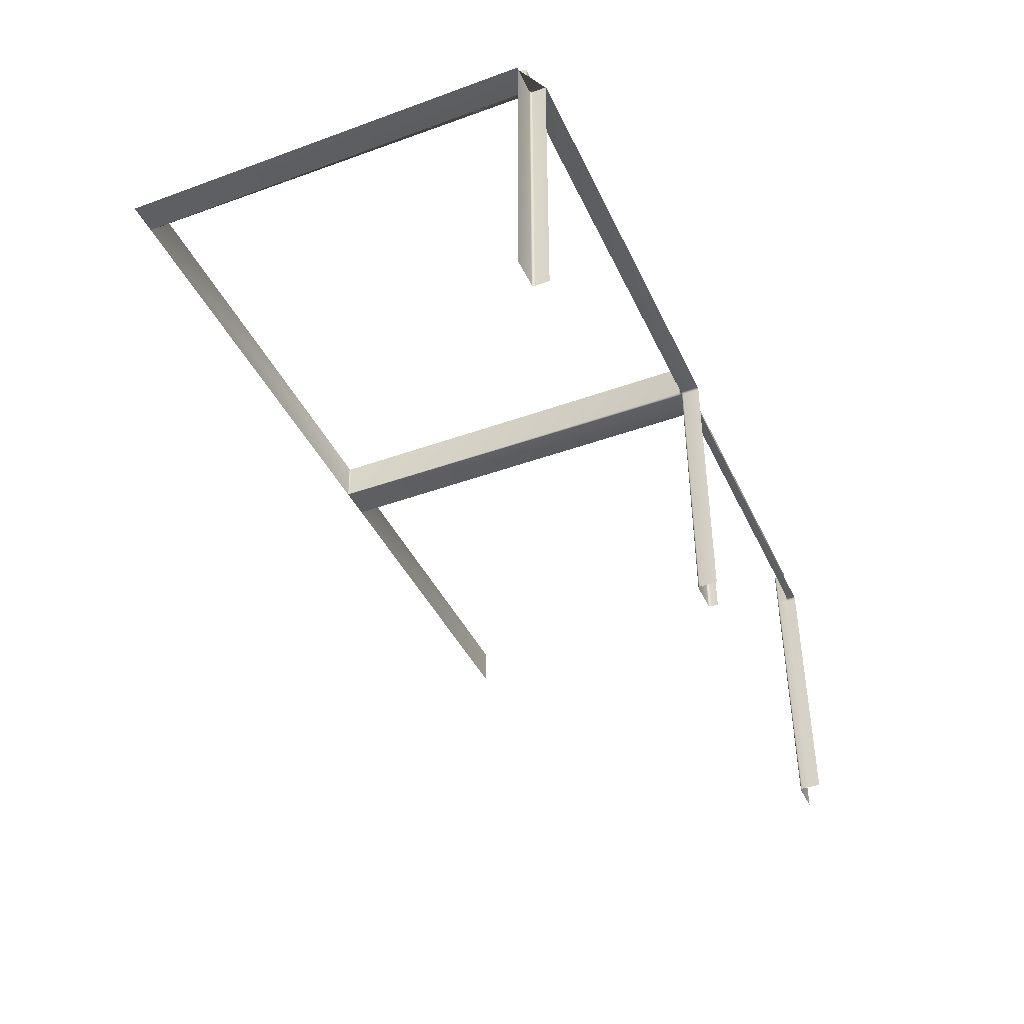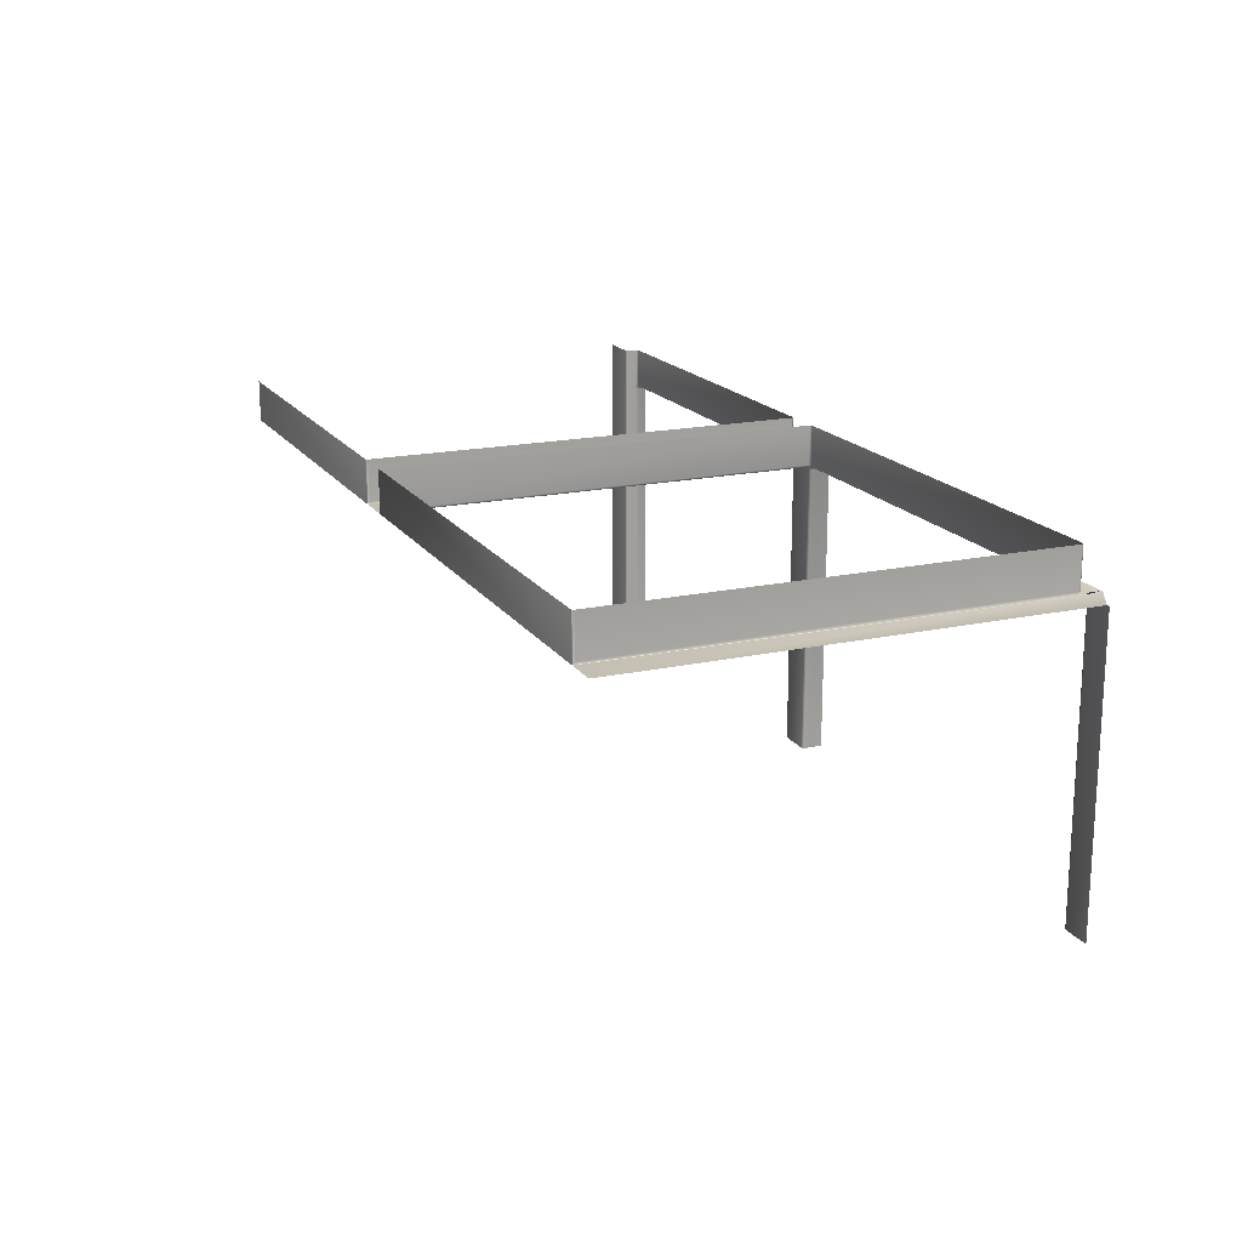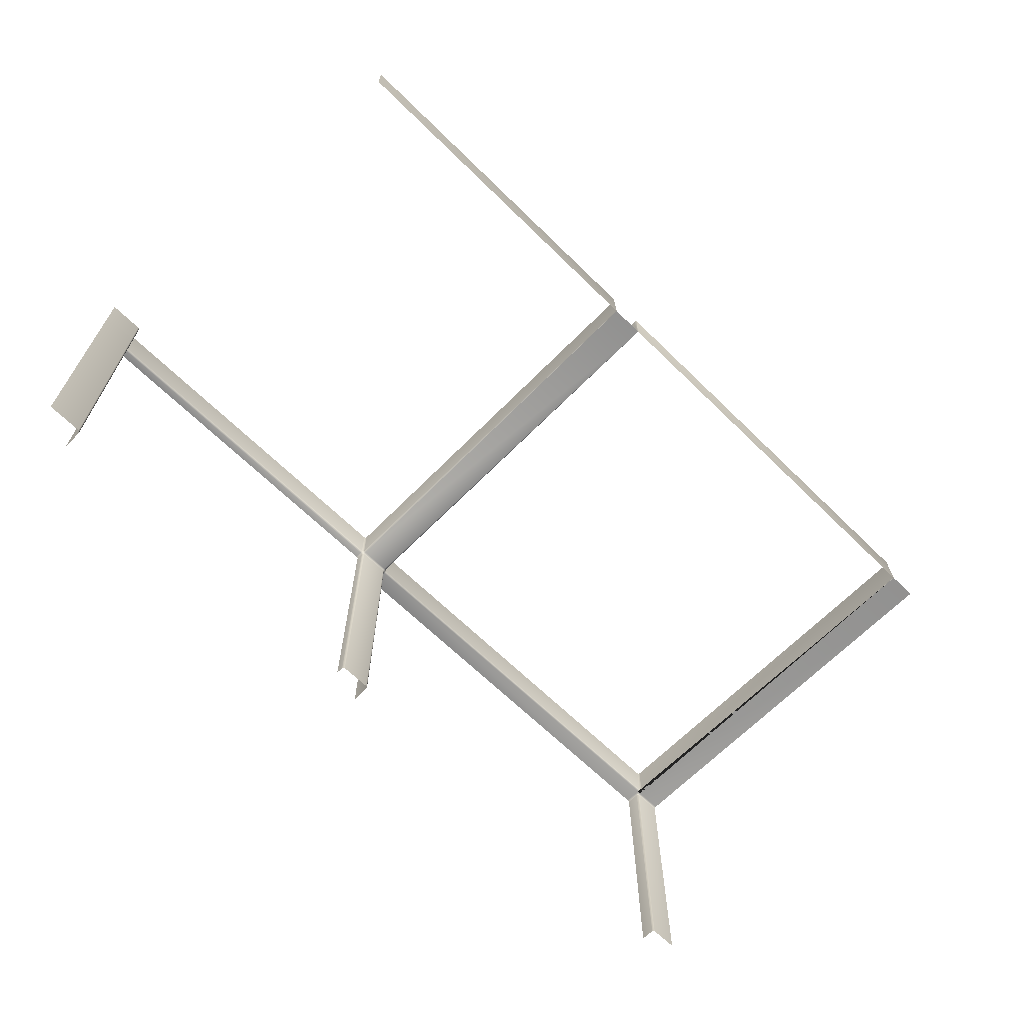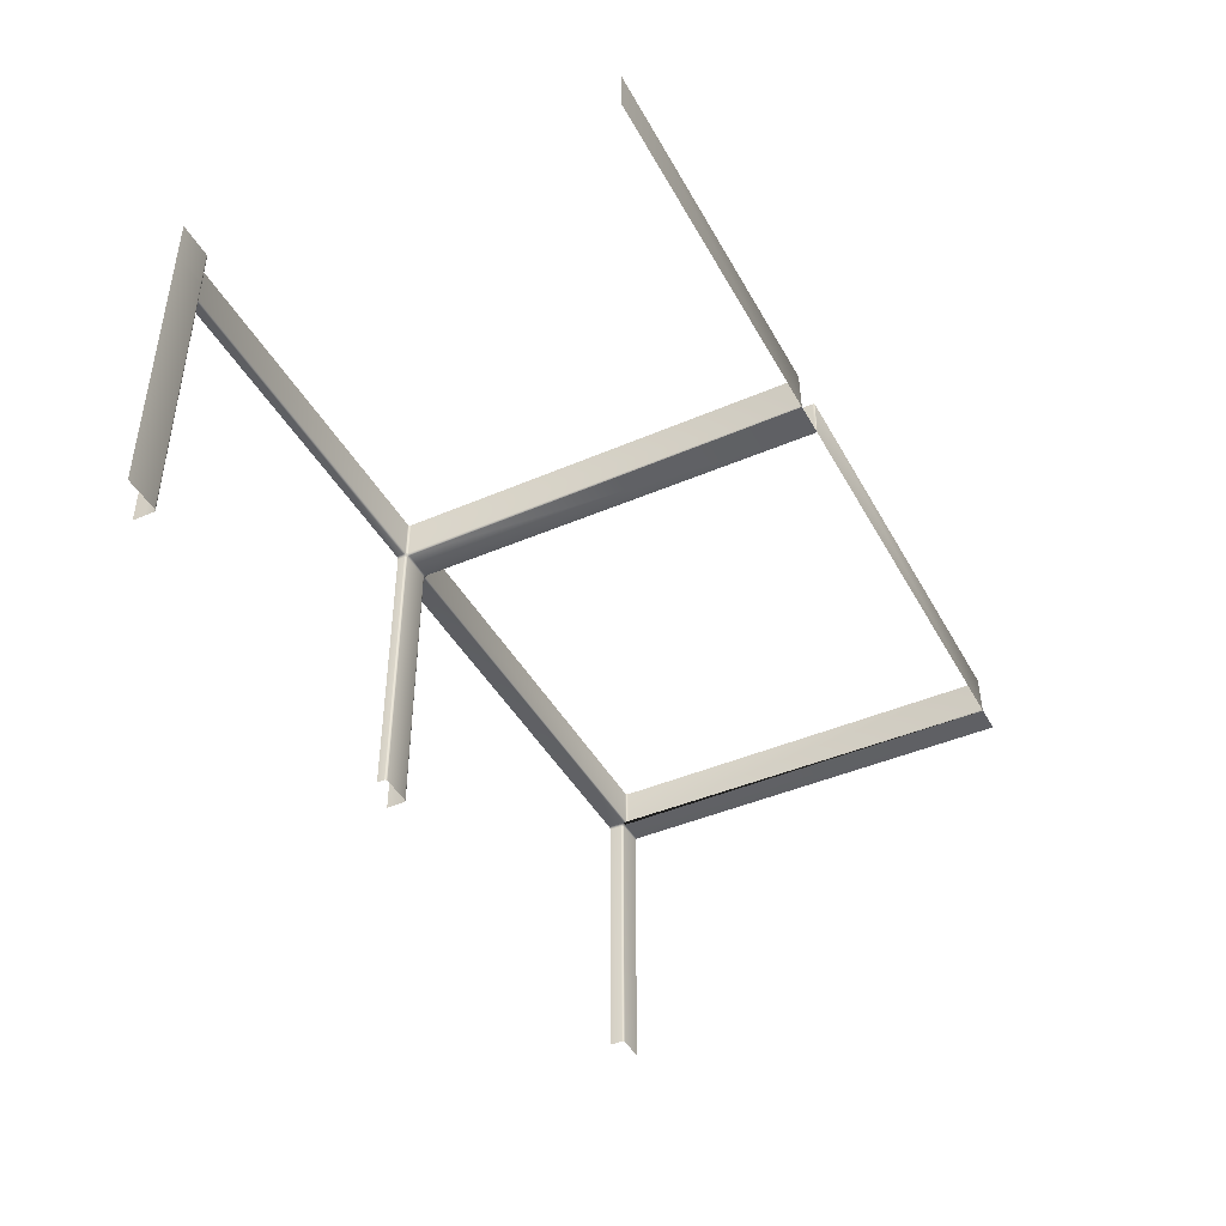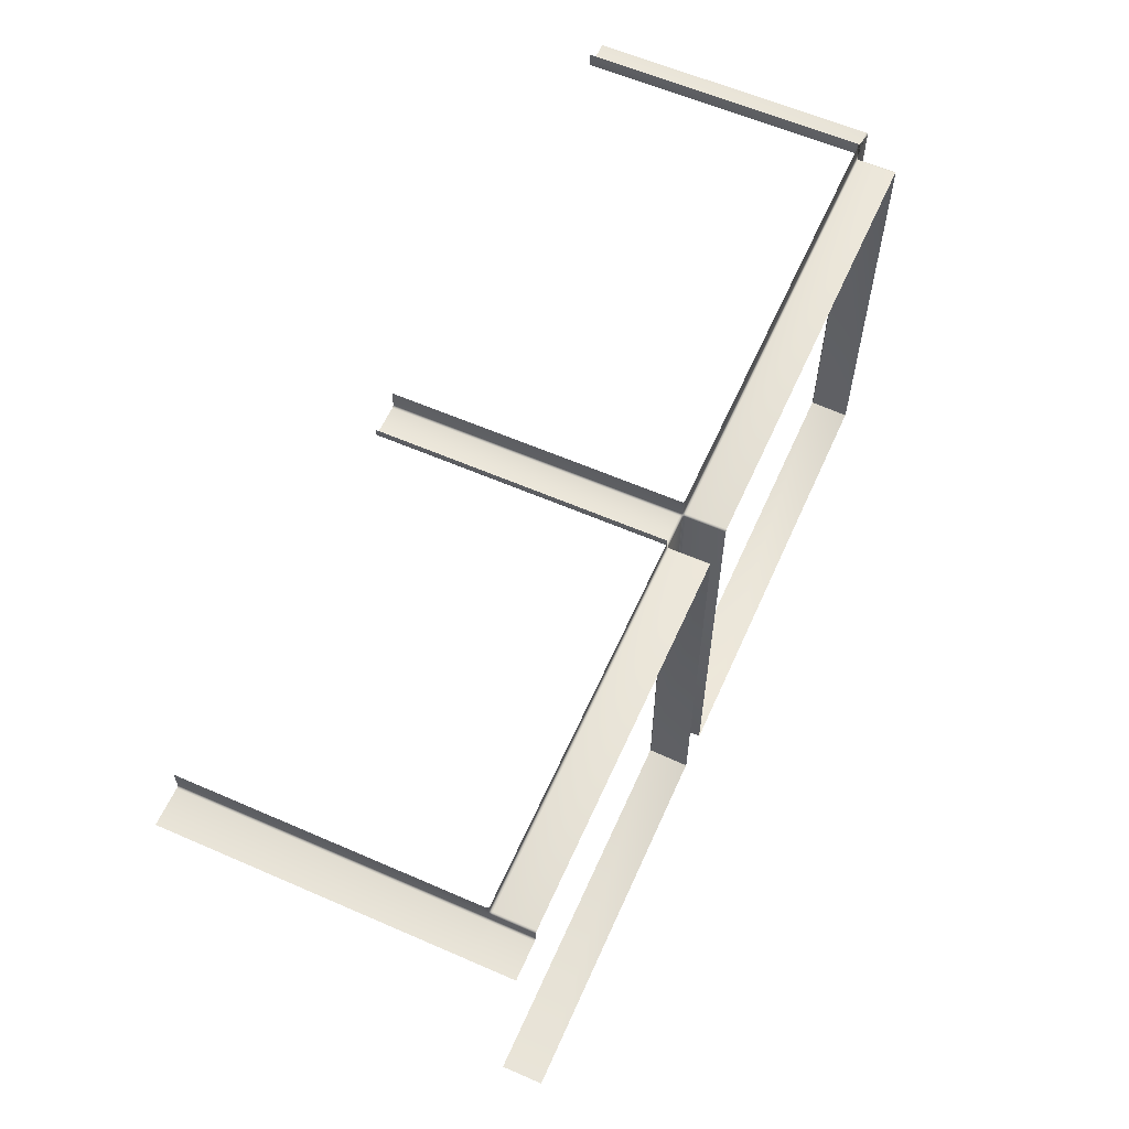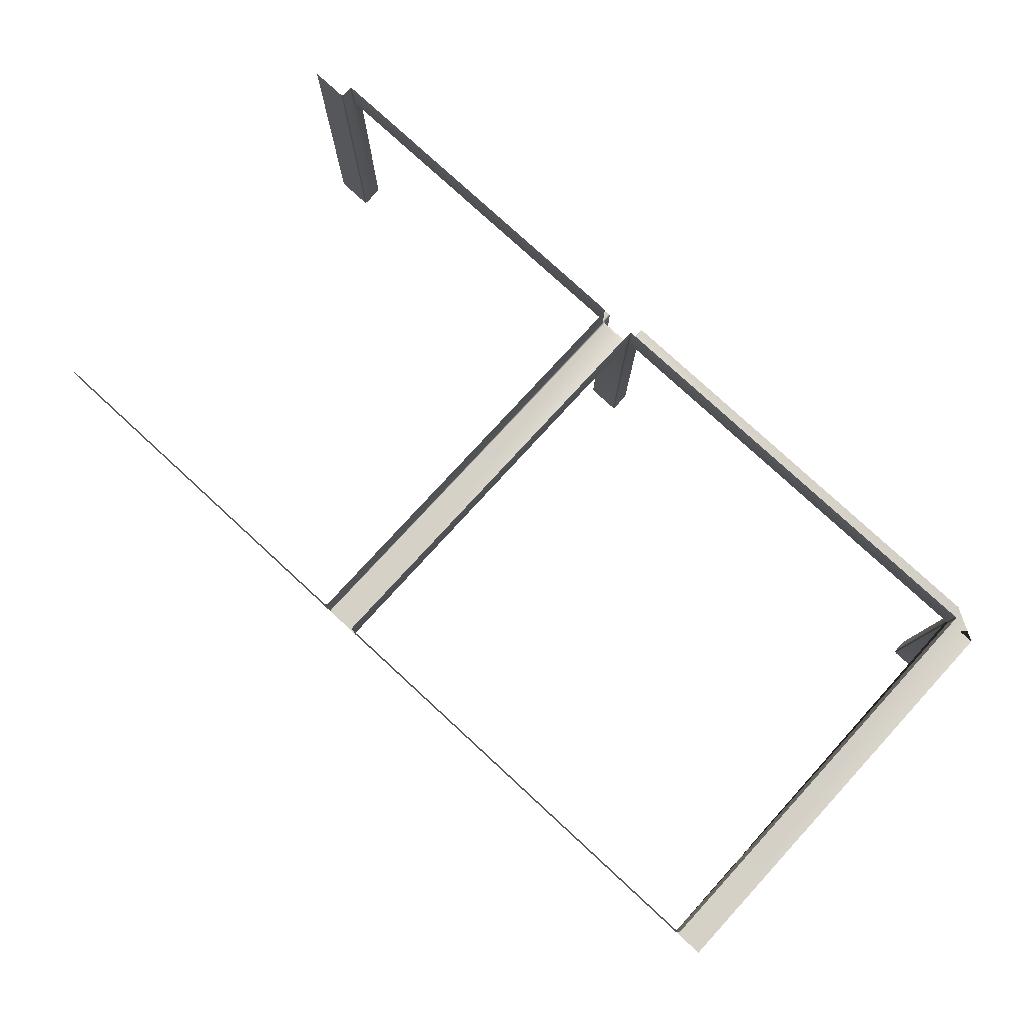
<metadata>
{"format":"obj","ext":"obj","renderer":"f3d","projection":"perspective","resolution":1024,"background":"white","views":[{"elev":-41.8,"azim":-66.4,"up":"+Y"},{"elev":17.8,"azim":-113.4,"up":"+Y"},{"elev":-66.0,"azim":135.5,"up":"+Y"},{"elev":-43.4,"azim":117.1,"up":"+Y"},{"elev":60.3,"azim":114.0,"up":"+Z"},{"elev":79.0,"azim":-137.4,"up":"+Y"}]}
</metadata>
<code>
o Concrete_Living_Room_Vert.051
v -0.02826 1.65 -1.276
v -0.3331 1.65 -1.435
v -0.3331 4.47 -5.69
v 4.385 1.65 -1.276
v 4.734 1.65 -1.384
v 8.385 4.47 -5.69
v 8.385 4.873 -5.69
v 8.766 4.873 -1.613
v 8.766 1.65 -1.613
v 8.392 1.65 -1.384
v -0.05048 1.65 -1.435
v -0.02826 1.65 -1.413
v -0.03937 1.65 -1.432
v -0.03123 1.65 -1.424
v -0.05048 4.448 -1.435
v -0.006032 4.47 -1.457
v -0.02826 4.448 -1.413
v -0.03635 4.458 -1.438
v -0.03957 4.448 -1.432
v -0.03197 4.459 -1.435
v -0.01689 4.467 -1.443
v -0.02016 4.467 -1.446
v -0.02453 4.465 -1.439
v -0.03155 4.448 -1.424
v -0.02499 4.458 -1.427
v -0.02828 4.459 -1.431
v -0.02826 4.448 -1.276
v -0.006032 4.47 -1.276
v -0.02528 4.459 -1.276
v -0.01714 4.467 -1.276
v -0.3331 4.47 -1.457
v -0.3331 4.448 -1.435
v -0.3331 4.467 -1.446
v -0.3331 4.459 -1.438
v -0.02826 4.492 -1.502
v -0.006031 4.492 -1.48
v -0.04826 4.47 -1.457
v -0.02496 4.492 -1.491
v -0.03122 4.481 -1.487
v -0.02799 4.481 -1.483
v -0.01945 4.481 -1.476
v -0.01694 4.492 -1.483
v -0.02417 4.481 -1.479
v -0.03852 4.473 -1.471
v -0.03484 4.473 -1.468
v -0.03125 4.475 -1.475
v -0.006031 4.873 -1.48
v -0.02826 4.873 -1.502
v -0.01714 4.873 -1.483
v -0.02528 4.873 -1.491
v -0.02826 4.492 -5.667
v -0.02826 4.47 -5.69
v -0.02826 4.481 -5.678
v -0.02826 4.473 -5.687
v -0.02826 4.873 -5.667
v -0.008254 4.873 -5.69
v -0.02558 4.873 -5.678
v -0.01826 4.873 -5.687
v 4.363 4.492 -1.48
v 4.385 4.492 -1.502
v 4.405 4.47 -1.502
v 4.407 4.448 -1.48
v 4.385 4.448 -1.457
v 4.363 4.47 -1.457
v 4.374 4.492 -1.483
v 4.363 4.481 -1.476
v 4.376 4.479 -1.48
v 4.388 4.481 -1.502
v 4.382 4.492 -1.491
v 4.385 4.479 -1.489
v 4.406 4.467 -1.491
v 4.395 4.473 -1.502
v 4.393 4.47 -1.489
v 4.396 4.448 -1.476
v 4.407 4.458 -1.483
v 4.394 4.461 -1.48
v 4.382 4.458 -1.457
v 4.388 4.448 -1.468
v 4.385 4.461 -1.47
v 4.363 4.473 -1.468
v 4.374 4.467 -1.457
v 4.376 4.47 -1.47
v 4.385 4.873 -1.502
v 4.363 4.873 -1.48
v 4.382 4.873 -1.491
v 4.374 4.873 -1.483
v 4.363 4.47 -1.276
v 4.385 4.448 -1.276
v 4.374 4.467 -1.276
v 4.382 4.459 -1.276
v 4.385 4.492 -5.667
v 4.385 4.47 -5.69
v 4.385 4.481 -5.678
v 4.385 4.473 -5.687
v 4.365 4.873 -5.69
v 4.385 4.873 -5.667
v 4.375 4.873 -5.687
v 4.382 4.873 -5.678
v 4.385 1.65 -1.457
v 4.407 1.65 -1.48
v 4.388 1.65 -1.468
v 4.396 1.65 -1.477
v 4.712 4.448 -1.48
v 4.714 4.47 -1.502
v 4.734 4.492 -1.502
v 4.756 4.492 -1.48
v 4.756 4.47 -1.457
v 4.734 4.448 -1.457
v 4.713 4.458 -1.483
v 4.723 4.448 -1.476
v 4.725 4.461 -1.48
v 4.724 4.473 -1.502
v 4.714 4.467 -1.491
v 4.726 4.47 -1.489
v 4.738 4.492 -1.491
v 4.731 4.481 -1.502
v 4.734 4.479 -1.489
v 4.756 4.481 -1.476
v 4.746 4.492 -1.483
v 4.743 4.479 -1.48
v 4.746 4.467 -1.457
v 4.756 4.473 -1.468
v 4.743 4.47 -1.47
v 4.731 4.448 -1.468
v 4.738 4.458 -1.457
v 4.734 4.461 -1.47
v 4.712 1.65 -1.48
v 4.734 1.65 -1.457
v 4.723 1.65 -1.477
v 4.731 1.65 -1.468
v 4.734 4.448 -1.384
v 4.756 4.47 -1.384
v 4.737 4.459 -1.384
v 4.745 4.467 -1.384
v 4.756 4.873 -1.48
v 4.734 4.873 -1.502
v 4.745 4.873 -1.483
v 4.737 4.873 -1.491
v 4.734 4.492 -5.667
v 4.734 4.47 -5.69
v 4.734 4.481 -5.678
v 4.734 4.473 -5.687
v 4.734 4.873 -5.667
v 4.754 4.873 -5.69
v 4.737 4.873 -5.678
v 4.744 4.873 -5.687
v 8.392 4.448 -1.457
v 8.37 4.47 -1.457
v 8.37 4.492 -1.48
v 8.392 4.492 -1.502
v 8.392 4.448 -1.502
v 8.389 4.458 -1.457
v 8.392 4.448 -1.472
v 8.389 4.461 -1.472
v 8.37 4.473 -1.468
v 8.381 4.467 -1.457
v 8.382 4.47 -1.471
v 8.381 4.492 -1.483
v 8.37 4.481 -1.476
v 8.382 4.479 -1.48
v 8.392 4.477 -1.502
v 8.389 4.492 -1.491
v 8.389 4.477 -1.489
v 8.392 4.448 -1.487
v 8.392 4.462 -1.502
v 8.391 4.462 -1.487
v 8.37 4.47 -1.384
v 8.392 4.448 -1.384
v 8.381 4.467 -1.384
v 8.389 4.459 -1.384
v 8.392 4.873 -1.502
v 8.37 4.873 -1.48
v 8.389 4.873 -1.491
v 8.381 4.873 -1.483
v 8.414 4.873 -1.613
v 8.392 4.873 -1.591
v 8.403 4.873 -1.61
v 8.395 4.873 -1.602
v 8.766 4.448 -1.613
v 8.766 4.492 -1.613
v 8.766 4.462 -1.613
v 8.766 4.477 -1.613
v 8.414 4.448 -1.613
v 8.392 4.448 -1.591
v 8.392 4.492 -1.591
v 8.414 4.492 -1.613
v 8.403 4.448 -1.61
v 8.414 4.462 -1.613
v 8.402 4.462 -1.61
v 8.392 4.462 -1.591
v 8.395 4.448 -1.602
v 8.395 4.462 -1.602
v 8.395 4.492 -1.602
v 8.392 4.477 -1.591
v 8.395 4.477 -1.602
v 8.414 4.477 -1.613
v 8.403 4.492 -1.61
v 8.402 4.477 -1.61
v 8.392 1.65 -1.591
v 8.414 1.65 -1.613
v 8.395 1.65 -1.602
v 8.403 1.65 -1.61
v 8.392 1.65 -1.457
v 8.392 1.65 -1.502
v 8.392 1.65 -1.472
v 8.392 1.65 -1.487
v -0.03957 4.448 -1.432
v -0.03635 4.458 -1.438
v -0.02499 4.458 -1.427
v -0.03155 4.448 -1.424
v -0.03122 4.481 -1.487
v -0.03122 4.481 -1.487
v -0.02826 4.492 -1.502
v -0.02496 4.492 -1.491
v -0.01694 4.492 -1.483
v -0.006031 4.492 -1.48
v -0.01945 4.481 -1.476
v -0.03852 4.473 -1.471
v -0.02826 4.473 -5.687
v -0.02826 4.473 -5.687
v -0.02826 4.473 -5.687
v -0.02826 4.47 -5.69
v -0.02826 4.47 -5.69
v -0.01826 4.873 -5.687
v 4.385 4.473 -5.687
v 4.385 4.473 -5.687
v 4.385 4.473 -5.687
v 4.385 4.47 -5.69
v 4.385 4.47 -5.69
v 4.734 4.47 -5.69
v 4.734 4.47 -5.69
v 4.734 4.473 -5.687
v 4.734 4.473 -5.687
v 4.734 4.473 -5.687
v 4.375 4.873 -5.687
v 4.744 4.873 -5.687
f 28 16 31 3 223 37 64 87
f 2 32 15 11
f 222 92 95 56
f 35 51 55 48
f 47 84 59 216
f 63 99 4 88
f 107 148 167 132
f 229 230 104 61
f 108 131 5 128
f 139 143 136 105
f 91 60 83 96
f 140 6 7 144
f 135 172 149 106
f 203 10 168 147
f 199 204 151 184
f 179 9 200 183
f 175 8 180 186
f 171 176 185 150
f 62 103 127 100
f 15 208 20 207
f 18 22 23 20
f 16 21 23 22
f 21 209 26 23
f 17 210 26 25
f 210 207 20 26
f 20 23 26
f 213 214 40 211
f 214 215 43 40
f 216 217 43 215
f 41 45 46 43
f 37 218 46 45
f 218 212 40 46
f 40 43 46
f 59 65 67 66
f 65 69 70 67
f 60 68 70 69
f 68 72 73 70
f 61 71 73 72
f 71 75 76 73
f 62 74 76 75
f 74 78 79 76
f 63 77 79 78
f 77 81 82 79
f 64 80 82 81
f 80 66 67 82
f 67 70 73 76 79 82
f 103 109 111 110
f 109 113 114 111
f 104 112 114 113
f 112 116 117 114
f 105 115 117 116
f 115 119 120 117
f 106 118 120 119
f 118 122 123 120
f 107 121 123 122
f 121 125 126 123
f 108 124 126 125
f 124 110 111 126
f 111 114 117 120 123 126
f 147 152 154 153
f 152 156 157 154
f 148 155 157 156
f 155 159 160 157
f 149 158 160 159
f 158 162 163 160
f 150 161 163 162
f 161 165 166 163
f 151 164 166 165
f 164 153 154 166
f 154 157 160 163 166
f 183 187 189 188
f 187 191 192 189
f 184 190 192 191
f 190 194 195 192
f 185 193 195 194
f 193 197 198 195
f 186 196 198 197
f 196 188 189 198
f 189 192 195 198
f 11 15 19 13
f 13 19 24 14
f 14 24 17 12
f 35 48 50 38
f 38 50 49 42
f 42 49 47 216
f 222 56 224 219
f 220 58 57 53
f 53 57 55 51
f 216 59 66 217
f 217 66 80 45
f 45 80 64 37
f 63 88 90 77
f 77 90 89 81
f 81 89 87 64
f 16 28 30 21
f 21 30 29 25
f 25 29 27 17
f 31 16 22 33
f 33 22 208 34
f 34 208 15 32
f 99 63 78 101
f 101 78 74 102
f 102 74 62 100
f 60 91 93 68
f 68 93 225 72
f 72 226 228 61
f 127 103 110 129
f 129 110 124 130
f 130 124 108 128
f 131 108 125 133
f 133 125 121 134
f 134 121 107 132
f 104 231 232 112
f 112 233 141 116
f 116 141 139 105
f 167 148 156 169
f 169 156 152 170
f 170 152 147 168
f 149 172 174 158
f 158 174 173 162
f 162 173 171 150
f 106 149 159 118
f 118 159 155 122
f 122 155 148 107
f 179 183 188 181
f 181 188 196 182
f 182 196 186 180
f 184 151 165 190
f 190 165 161 194
f 194 161 150 185
f 185 176 178 193
f 193 178 177 197
f 197 177 175 186
f 183 200 202 187
f 187 202 201 191
f 191 201 199 184
f 151 204 206 164
f 164 206 205 153
f 153 205 203 147
f 59 84 86 65
f 65 86 85 69
f 69 85 83 60
f 91 96 98 93
f 93 98 235 227
f 94 97 95 92
f 103 62 75 109
f 109 75 71 113
f 113 71 61 104
f 143 139 141 145
f 145 141 234 236
f 146 142 140 144
f 105 136 138 115
f 115 138 137 119
f 119 137 135 106
f 51 35 39 53
f 53 39 44 221
f 54 218 37 52
f 12 17 27 1
l 16 36

</code>
